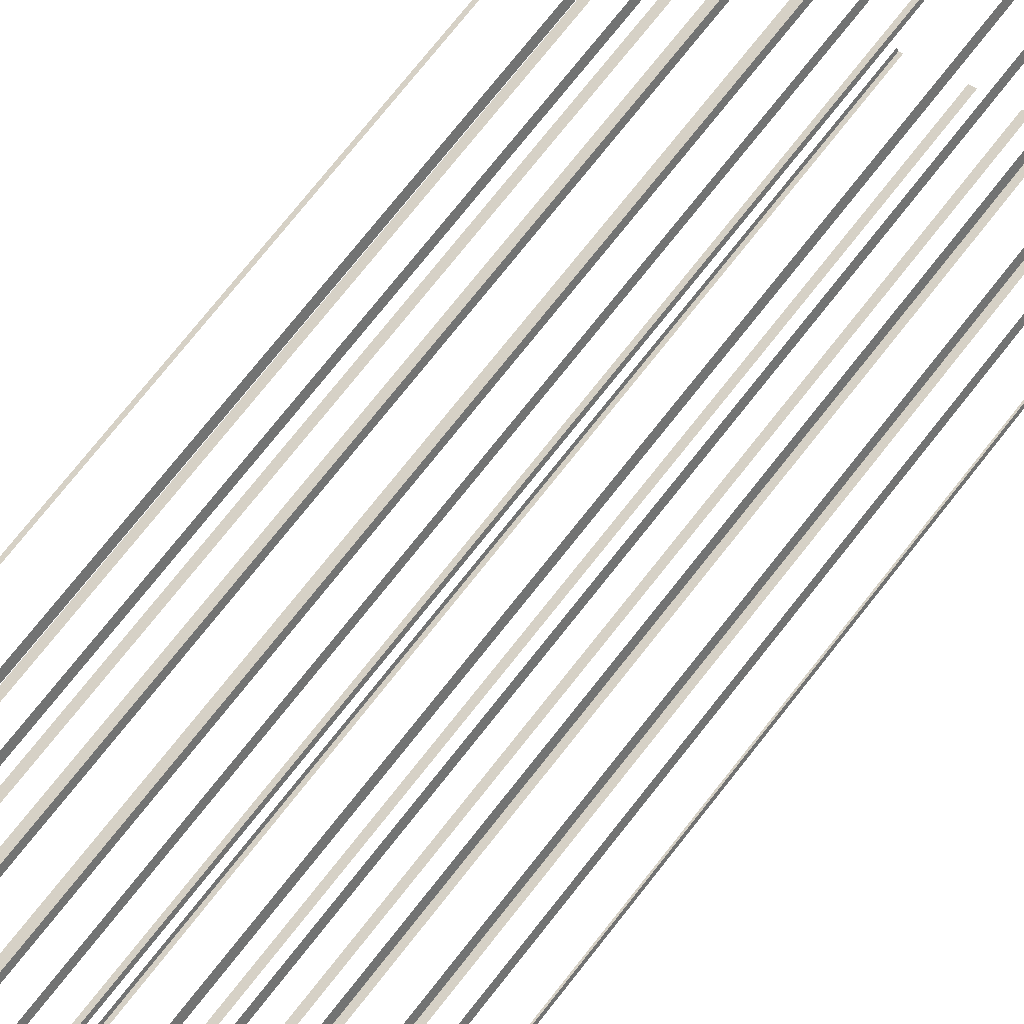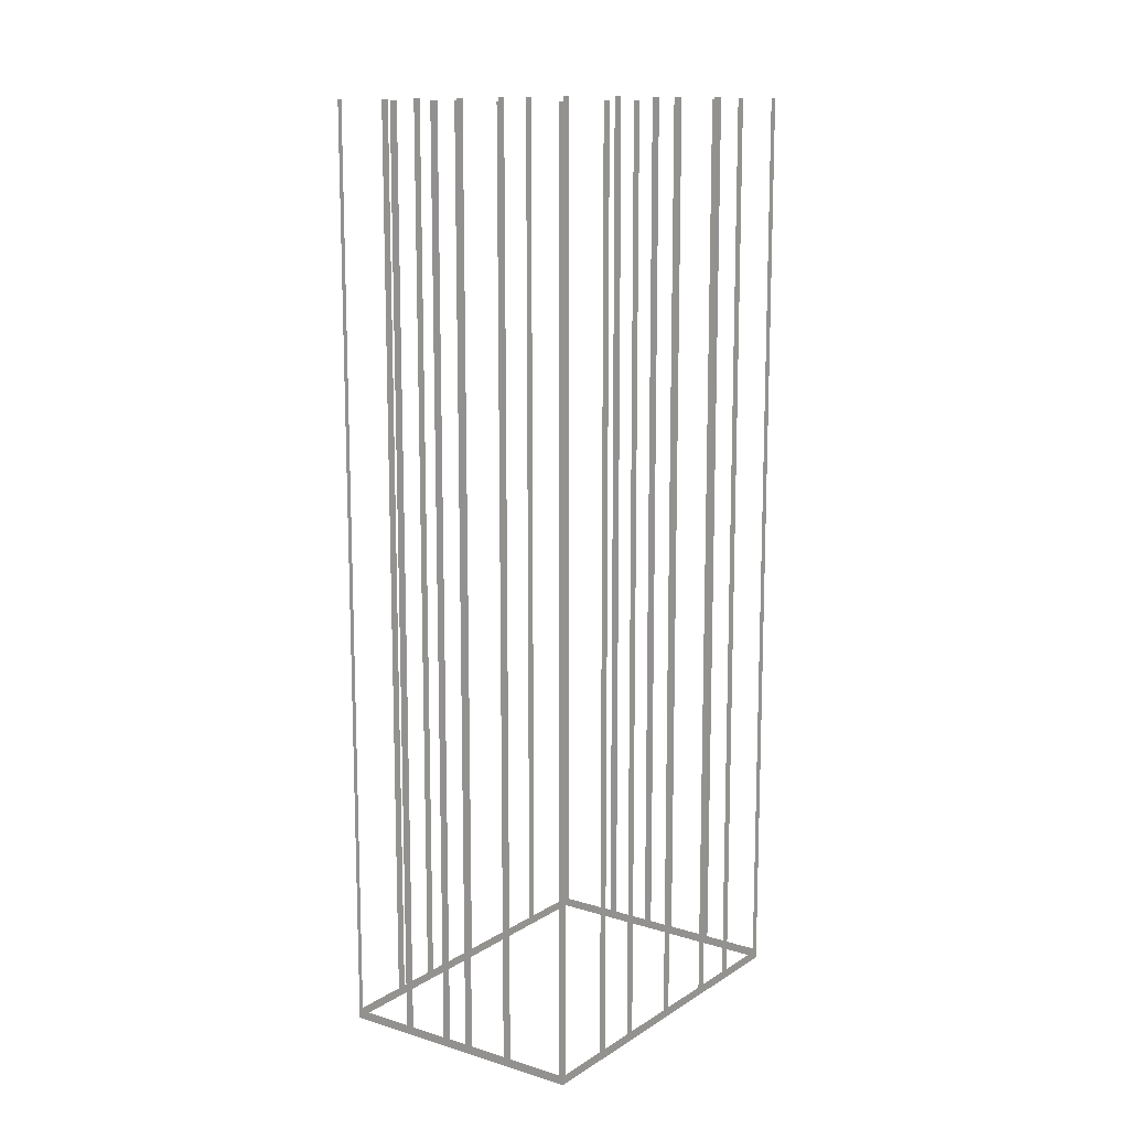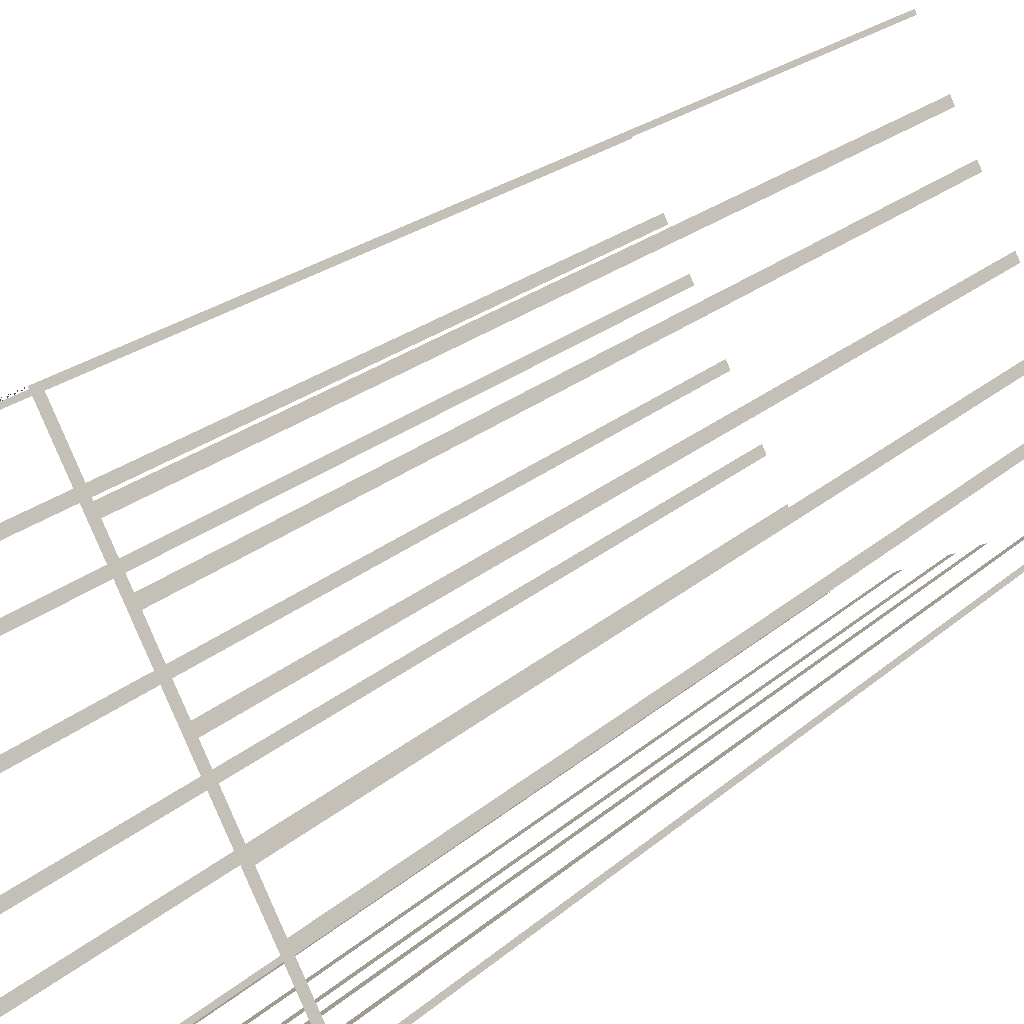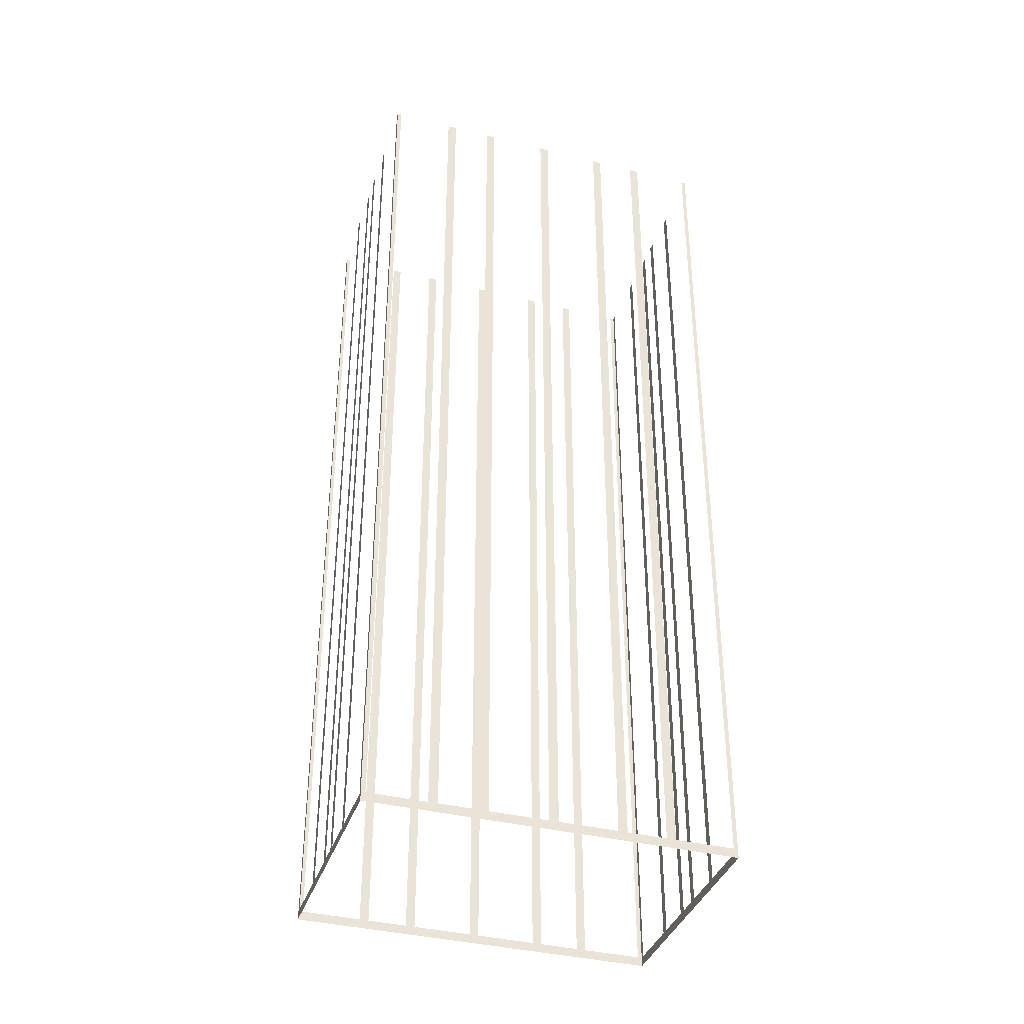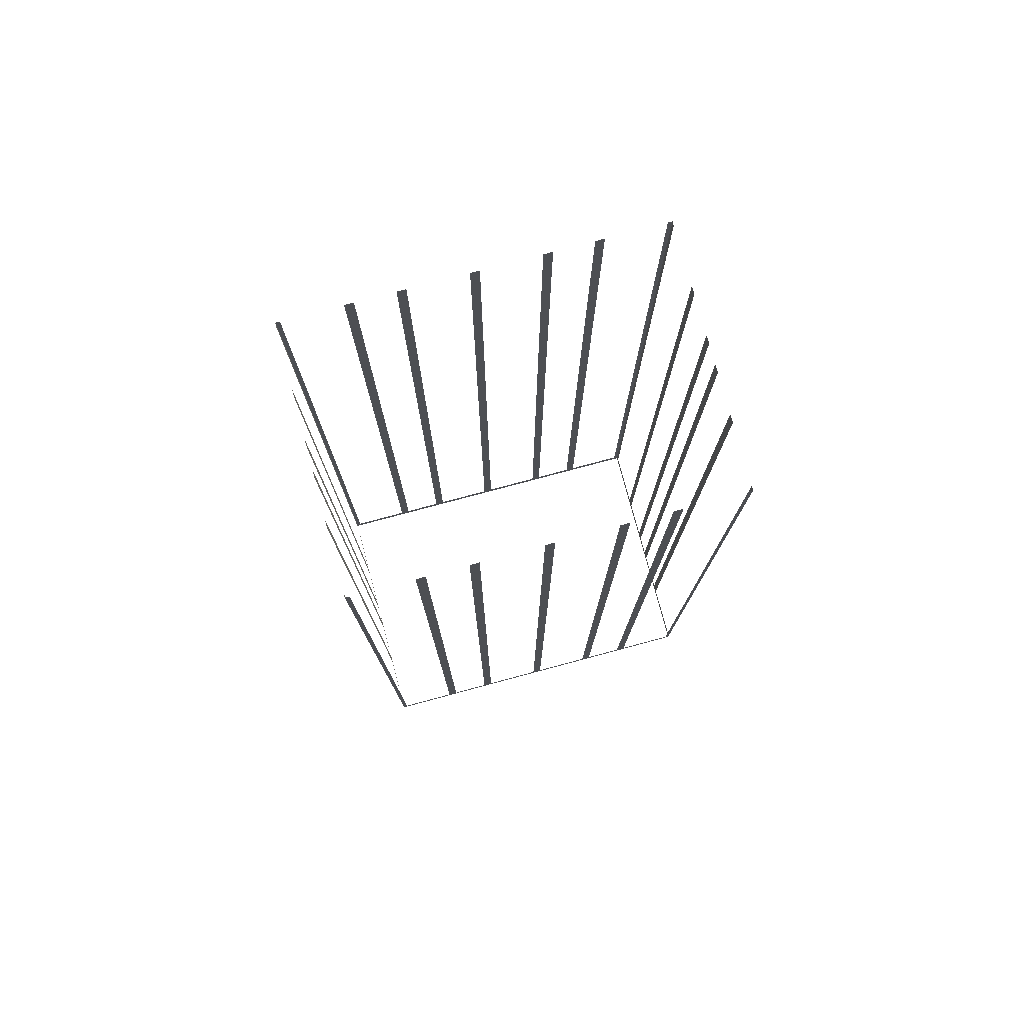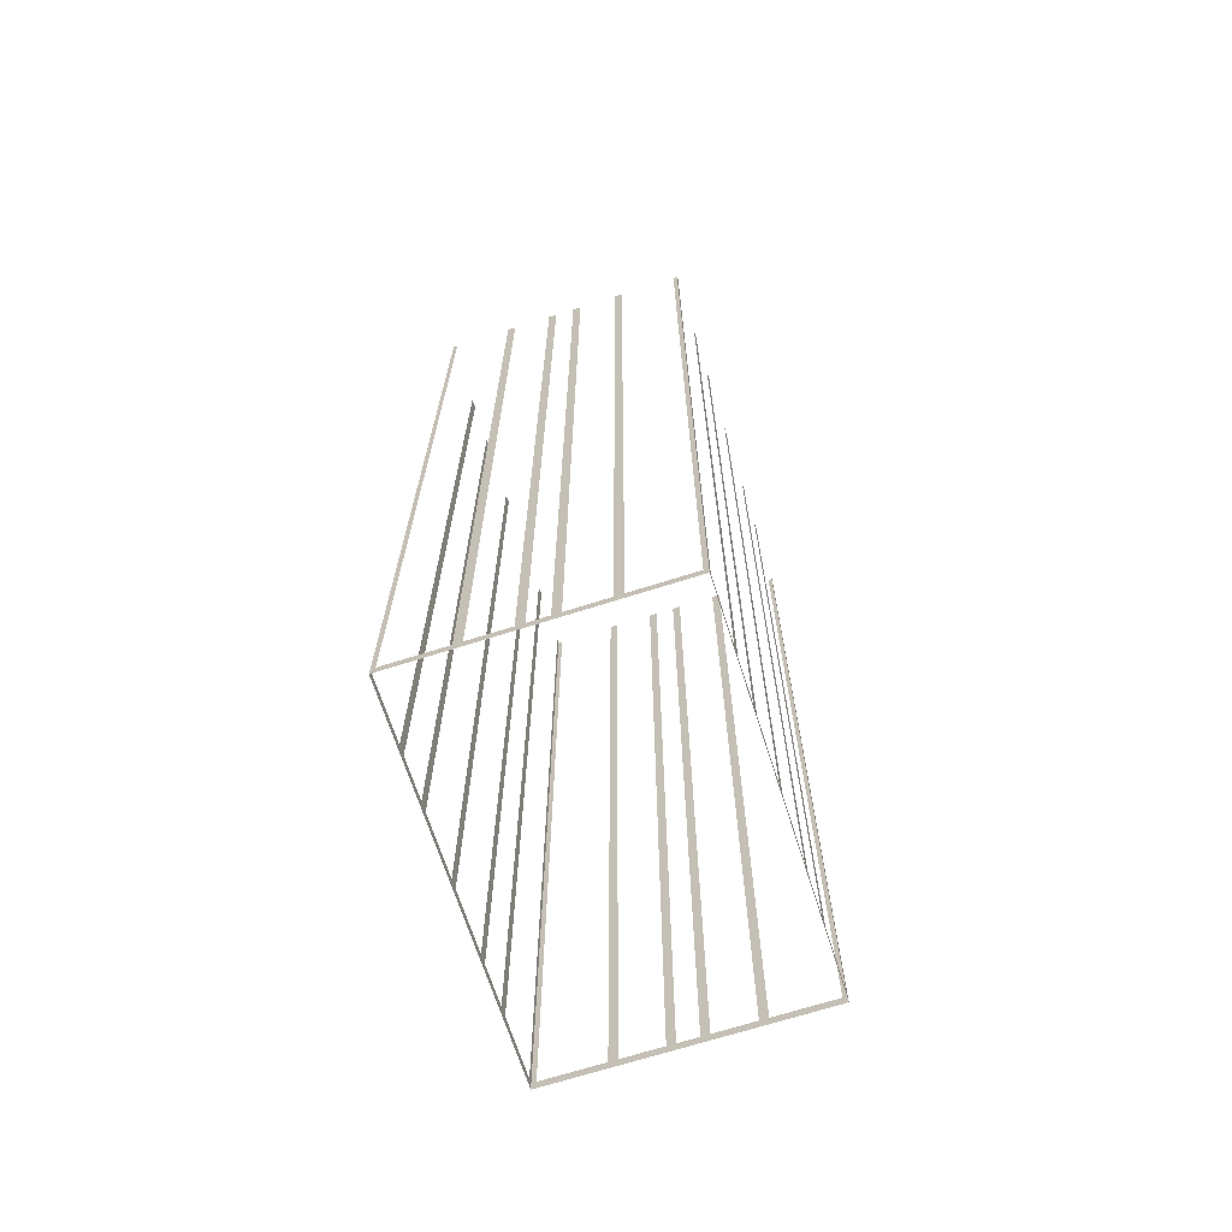
<metadata>
{"format":"obj","ext":"obj","renderer":"f3d","projection":"perspective","resolution":1024,"background":"white","views":[{"elev":77.3,"azim":-141.4,"up":"+Y"},{"elev":13.2,"azim":-172.9,"up":"+Z"},{"elev":21.5,"azim":-146.8,"up":"+Y"},{"elev":-37.4,"azim":-135.9,"up":"+Z"},{"elev":78.3,"azim":46.8,"up":"+Z"},{"elev":-68.6,"azim":-10.5,"up":"+Z"}]}
</metadata>
<code>
o geometryt000010000010000110010110000110000110100000100100st16
v 482.3 -250.5 612.7
v 482.6 -250.7 686.1
v 482.3 -250.5 686.1
v 478.1 -248.3 612.7
v 482.6 -250.7 612
v 478.1 -248.3 686.1
v 477.6 -248 686.1
v 477.6 -248 612.7
v 474.8 -246.5 612.7
v 474.8 -246.5 686.1
v 474.2 -246.2 686.1
v 474.2 -246.2 612.7
v 472.8 -245.5 612.7
v 464.5 -241 612
v 472.8 -245.5 686.1
v 472.3 -245.2 686.1
v 472.3 -245.2 612.7
v 469.5 -243.7 612.7
v 469.5 -243.7 686.1
v 468.9 -243.4 686.1
v 468.9 -243.4 612.7
v 464.8 -241.1 612.7
v 464.8 -241.1 686.1
v 464.5 -241 686.1
v 464.6 -240.7 612.7
v 464.5 -241 686.1
v 464.6 -240.7 686.1
v 466.9 -236.5 612.7
v 464.5 -241 612
v 466.9 -236.5 686.1
v 467.2 -235.9 686.1
v 467.2 -235.9 612.7
v 468.7 -233.1 612.7
v 468.7 -233.1 686.1
v 469 -232.5 686.1
v 469 -232.5 612.7
v 471.3 -228.3 612.7
v 471.3 -228.3 686.1
v 471.6 -227.7 686.1
v 471.6 -227.7 612.7
v 478.4 -215 612
v 473.8 -223.5 612.7
v 473.8 -223.5 686.1
v 474.2 -222.9 686.1
v 474.2 -222.9 612.7
v 475.7 -220.1 612.7
v 475.7 -220.1 686.1
v 476 -219.5 686.1
v 476 -219.5 612.7
v 478.2 -215.3 612.7
v 478.2 -215.3 686.1
v 478.4 -215 686.1
v 478.7 -215.2 612.7
v 478.4 -215 686.1
v 478.7 -215.2 686.1
v 482.9 -217.4 612.7
v 478.4 -215 612
v 482.9 -217.4 686.1
v 483.4 -217.7 686.1
v 483.4 -217.7 612.7
v 486.2 -219.2 612.7
v 486.2 -219.2 686.1
v 486.8 -219.5 686.1
v 486.8 -219.5 612.7
v 488.2 -220.2 612.7
v 488.2 -220.2 686.1
v 488.7 -220.5 686.1
v 488.7 -220.5 612.7
v 496.5 -224.7 612
v 491.5 -222 612.7
v 491.5 -222 686.1
v 492.1 -222.3 686.1
v 492.1 -222.3 612.7
v 496.2 -224.6 612.7
v 496.2 -224.6 686.1
v 496.5 -224.7 686.1
v 496.4 -225 612.7
v 496.5 -224.7 686.1
v 496.4 -225 686.1
v 494.1 -229.2 612.7
v 496.5 -224.7 612
v 494.1 -229.2 686.1
v 493.8 -229.8 686.1
v 493.8 -229.8 612.7
v 492.3 -232.6 612.7
v 492.3 -232.6 686.1
v 492 -233.2 686.1
v 492 -233.2 612.7
v 489.7 -237.4 612.7
v 489.7 -237.4 686.1
v 489.4 -238 686.1
v 489.4 -238 612.7
v 482.6 -250.7 612
v 487.2 -242.2 612.7
v 487.2 -242.2 686.1
v 486.8 -242.8 686.1
v 486.8 -242.8 612.7
v 485.3 -245.6 612.7
v 485.3 -245.6 686.1
v 485 -246.3 686.1
v 485 -246.3 612.7
v 482.8 -250.4 612.7
v 482.8 -250.4 686.1
v 482.6 -250.7 686.1
f 1 2 3
f 4 5 1
f 2 1 5
f 6 7 4
f 7 8 4
f 8 9 5
f 10 11 9
f 11 12 9
f 13 14 12
f 12 14 5
f 15 16 13
f 16 17 13
f 18 14 17
f 19 20 18
f 20 21 18
f 21 14 18
f 22 14 21
f 23 24 22
f 24 14 22
f 25 26 27
f 28 29 25
f 26 25 29
f 30 31 28
f 31 32 28
f 32 29 28
f 32 33 29
f 34 35 33
f 35 36 33
f 33 36 29
f 36 37 29
f 38 39 37
f 39 40 37
f 40 41 37
f 37 41 29
f 42 41 40
f 43 44 42
f 44 45 42
f 45 41 42
f 46 41 45
f 47 48 46
f 48 49 46
f 50 41 49
f 51 52 50
f 52 41 50
f 53 54 55
f 56 57 53
f 54 53 57
f 62 63 61
f 63 64 61
f 61 64 57
f 66 67 65
f 67 68 65
f 68 69 65
f 65 69 57
f 70 69 68
f 71 72 70
f 72 73 70
f 73 69 70
f 74 69 73
f 75 76 74
f 76 69 74
f 77 78 79
f 80 81 77
f 78 77 81
f 82 83 80
f 83 84 80
f 84 81 80
f 84 85 81
f 86 87 85
f 87 88 85
f 85 88 81
f 88 89 81
f 90 91 89
f 91 92 89
f 89 93 81
f 94 93 92
f 95 96 94
f 96 97 94
f 98 93 97
f 99 100 98
f 100 101 98
f 102 93 101
f 103 104 102
f 104 93 102
f 8 5 4
f 9 12 5
f 17 14 13
f 49 41 46
f 58 59 56
f 59 60 56
f 60 57 56
f 60 61 57
f 64 65 57
f 92 93 89
f 97 93 94
f 101 93 98

</code>
